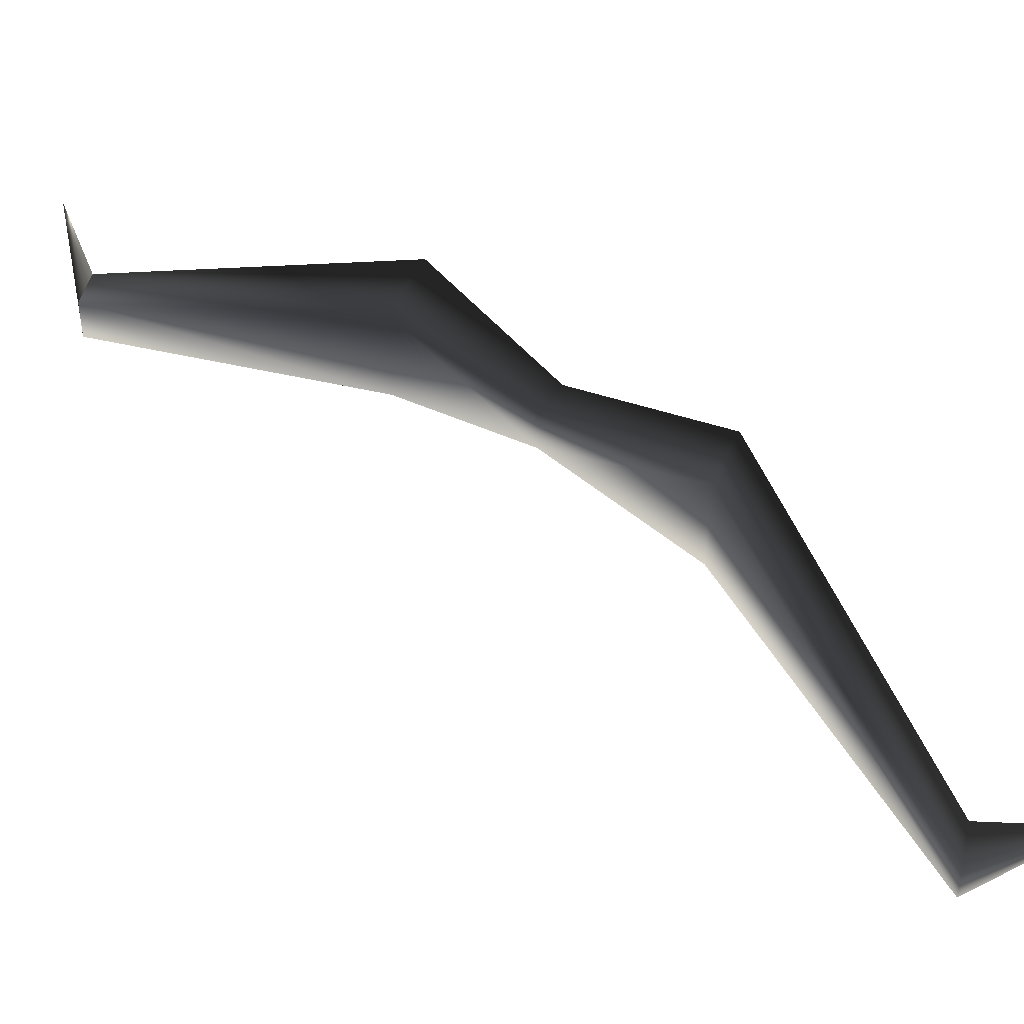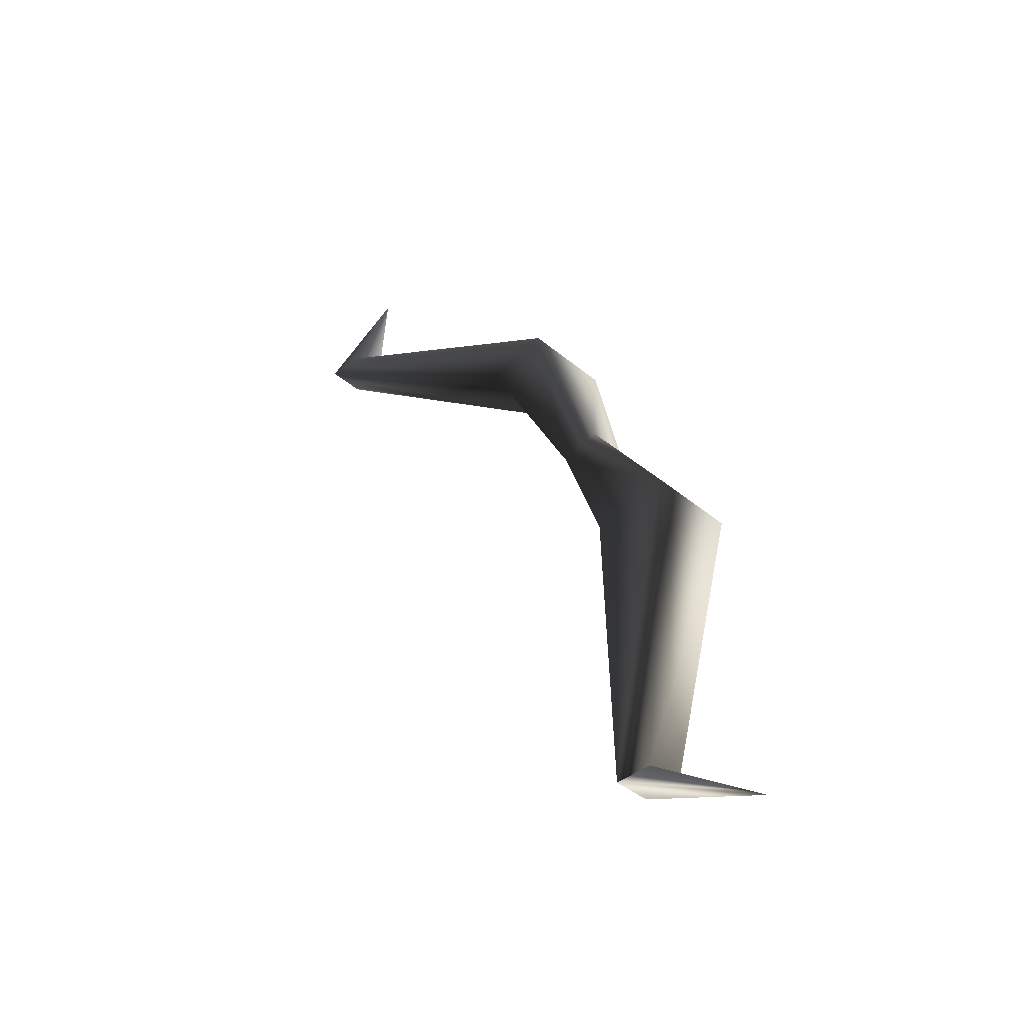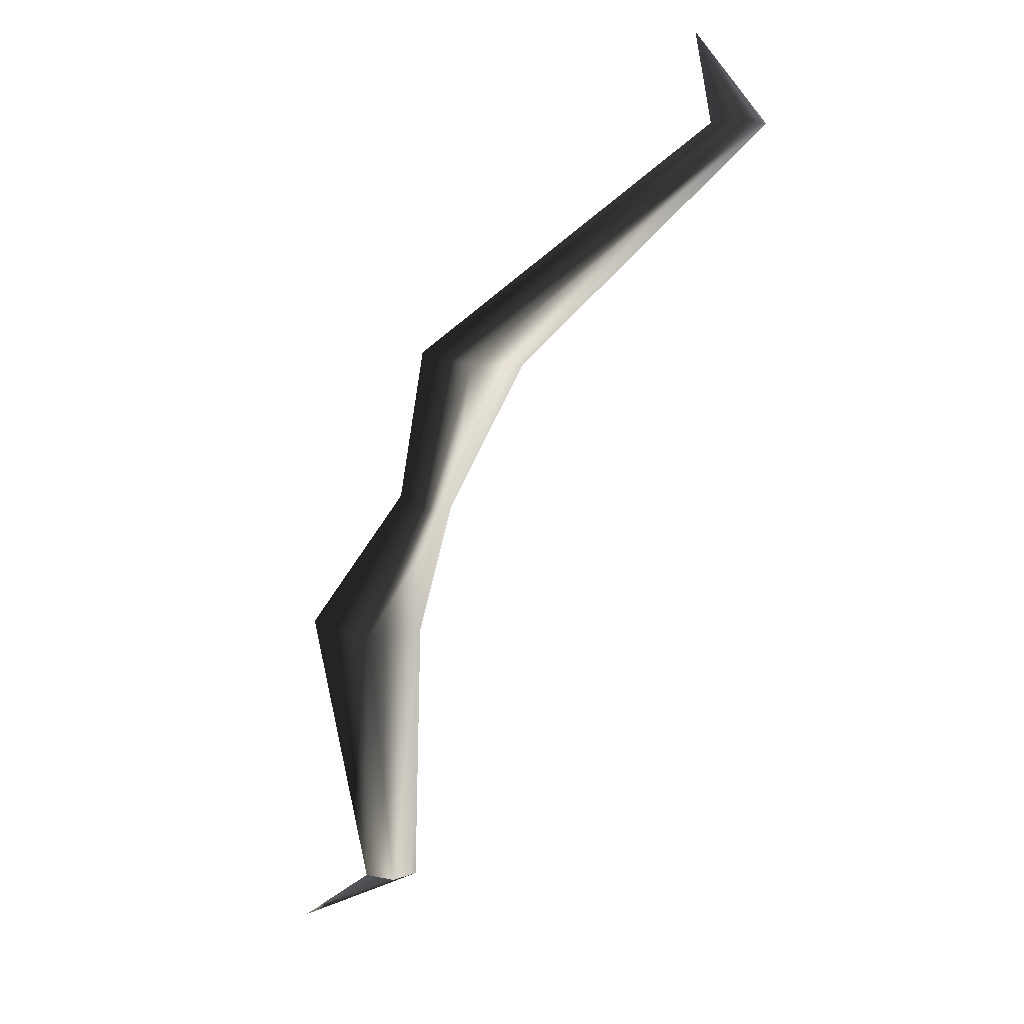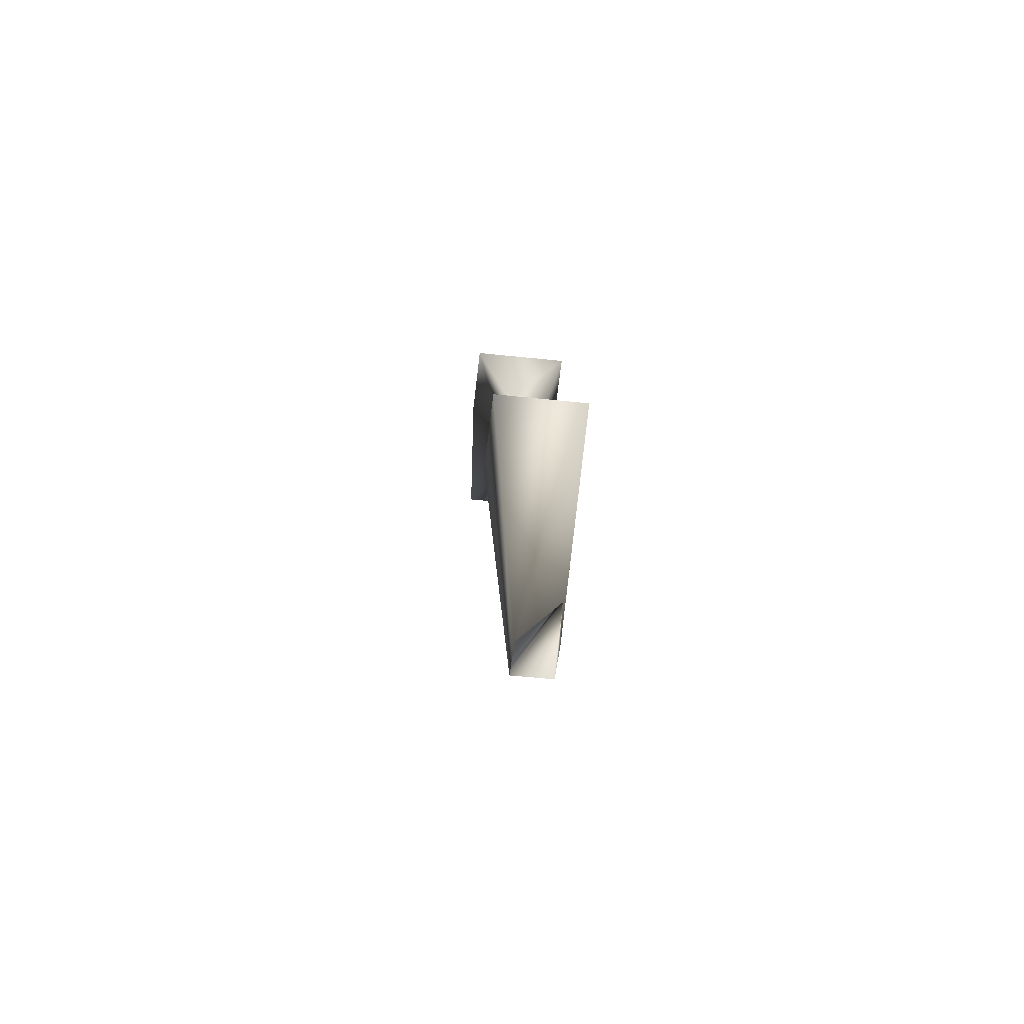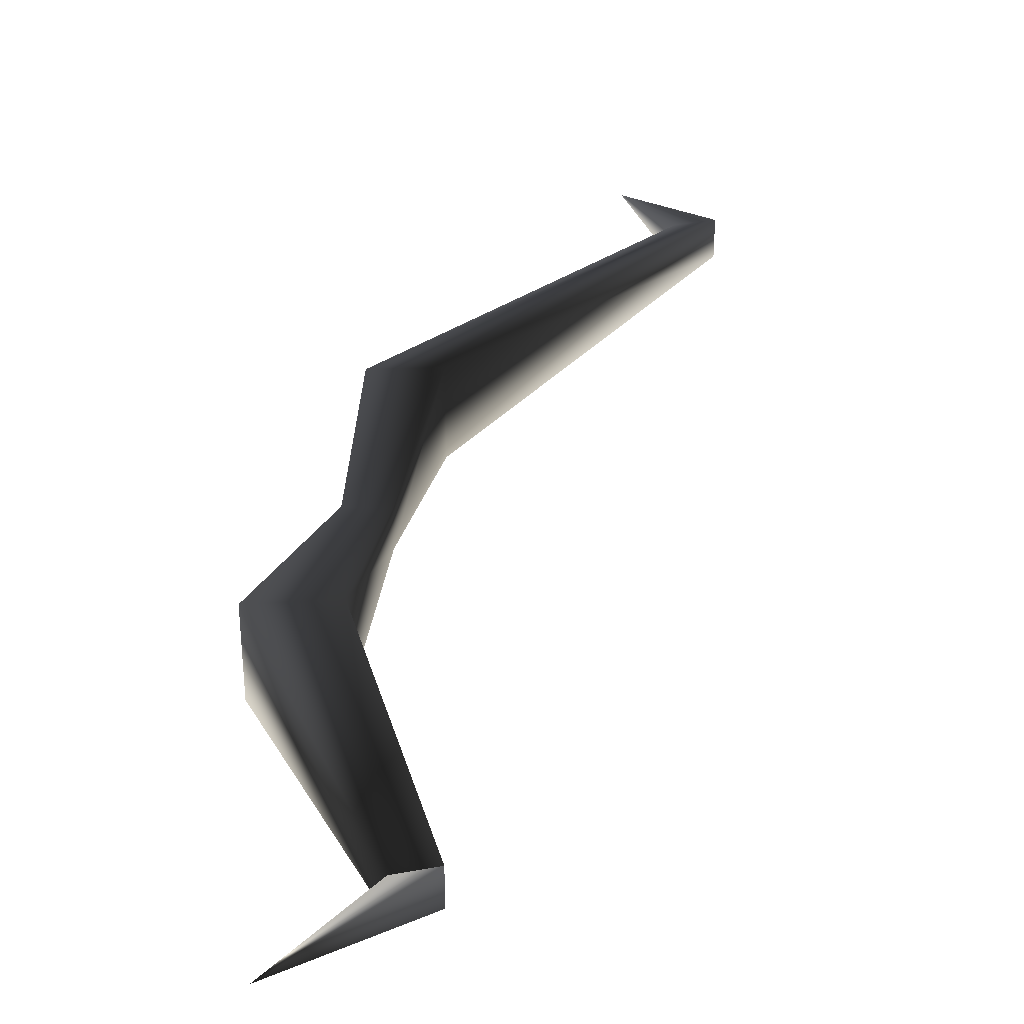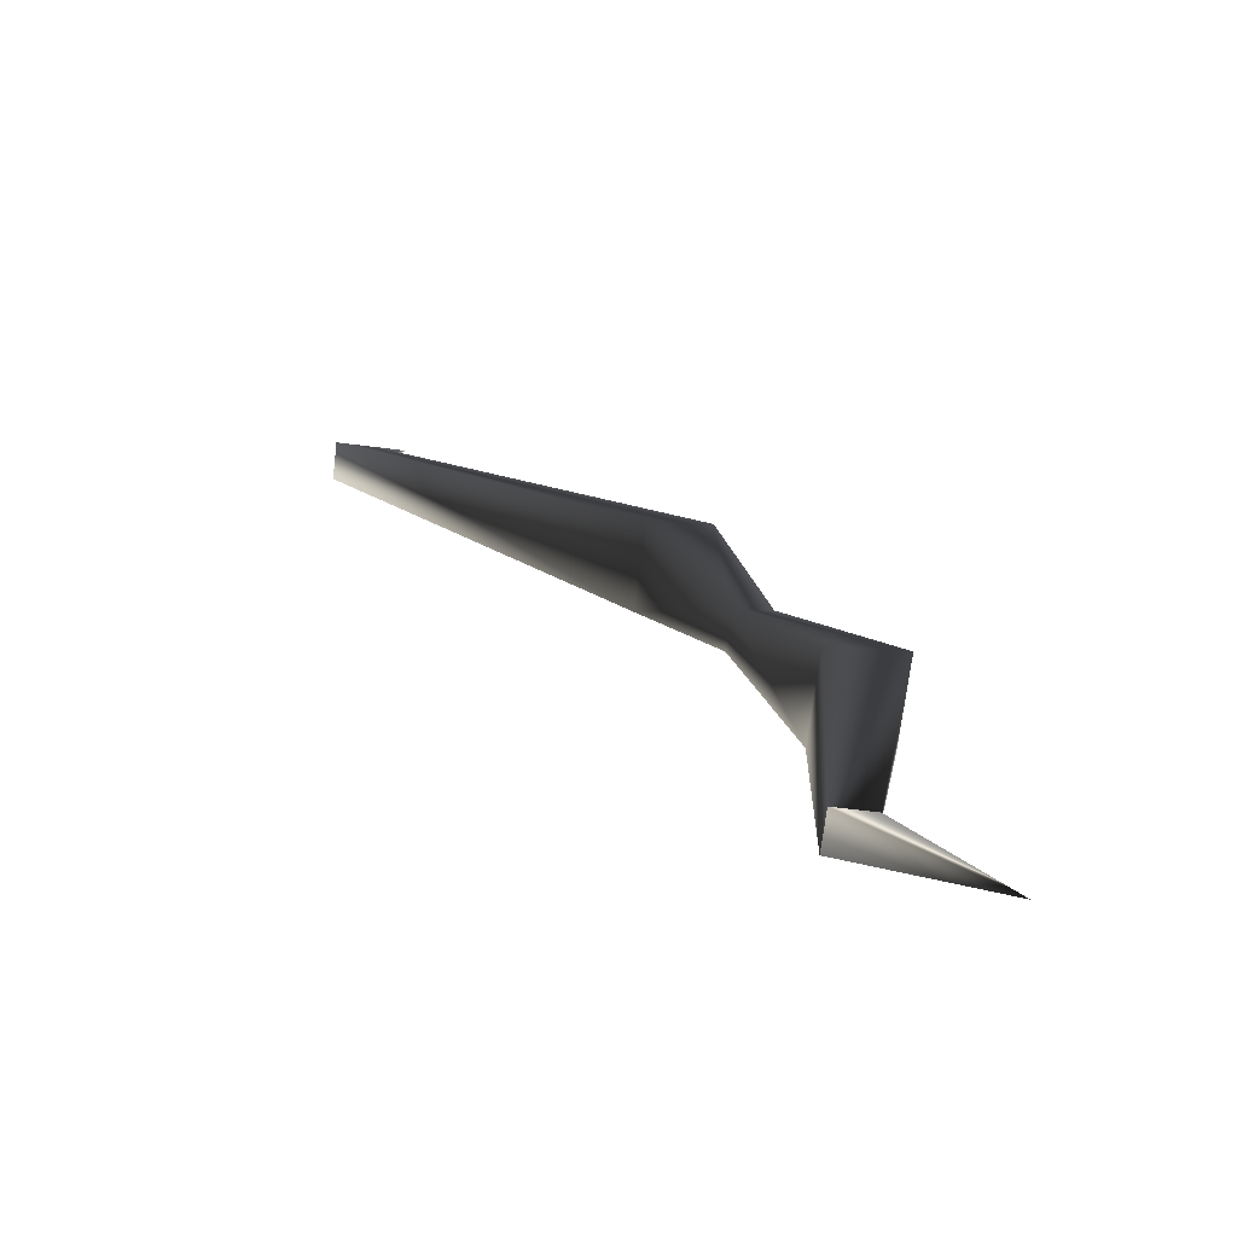
<metadata>
{"format":"obj","ext":"obj","renderer":"f3d","projection":"perspective","resolution":1024,"background":"white","views":[{"elev":44.9,"azim":-77.5,"up":"+Y"},{"elev":-40.4,"azim":44.4,"up":"+Z"},{"elev":4.2,"azim":-143.6,"up":"+Z"},{"elev":-51.6,"azim":83.4,"up":"+Z"},{"elev":35.0,"azim":166.1,"up":"+Y"},{"elev":-70.8,"azim":-6.9,"up":"+Z"}]}
</metadata>
<code>
o 2435
v 10 0 -9
v 2 2 2
v -1 2 1
v 4 0 -10
v 3 2 -31
v 6 2 -31
v 10 7 -9
v 2 5 2
v -2 7 14
v -2 0 14
v -7 0 13
v -7 7 13
v -1 5 1
v 4 7 -10
v 3 5 -31
v 14 4 -36
v 6 5 -31
v -31 5 31
v -28 5 31
v -28 2 31
v -31 2 31
v -26 4 38
f 1 2 3
f 1 3 4
f 1 4 5
f 1 5 6
f 1 6 7
f 1 7 2
f 2 7 8
f 2 8 9
f 2 9 10
f 2 10 3
f 3 10 11
f 3 11 12
f 3 12 13
f 3 13 14
f 3 14 4
f 4 14 15
f 4 15 5
f 5 15 6
f 5 6 16
f 5 16 15
f 15 16 17
f 15 17 6
f 6 17 7
f 7 17 14
f 7 14 8
f 8 14 13
f 8 13 12
f 8 12 9
f 9 12 18
f 9 18 19
f 9 19 10
f 10 19 20
f 10 20 11
f 11 20 21
f 11 21 12
f 12 21 18
f 18 21 19
f 19 21 20
f 14 17 15
f 17 16 16
f 17 16 6
f 6 16 16
f 16 16 15
f 16 16 5
f 16 16 16
f 16 16 16
f 19 18 22
f 19 22 22
f 19 22 20
f 20 22 21
f 21 22 18
f 18 22 22
f 22 22 21
f 22 22 20
f 22 22 22
f 22 22 22

</code>
